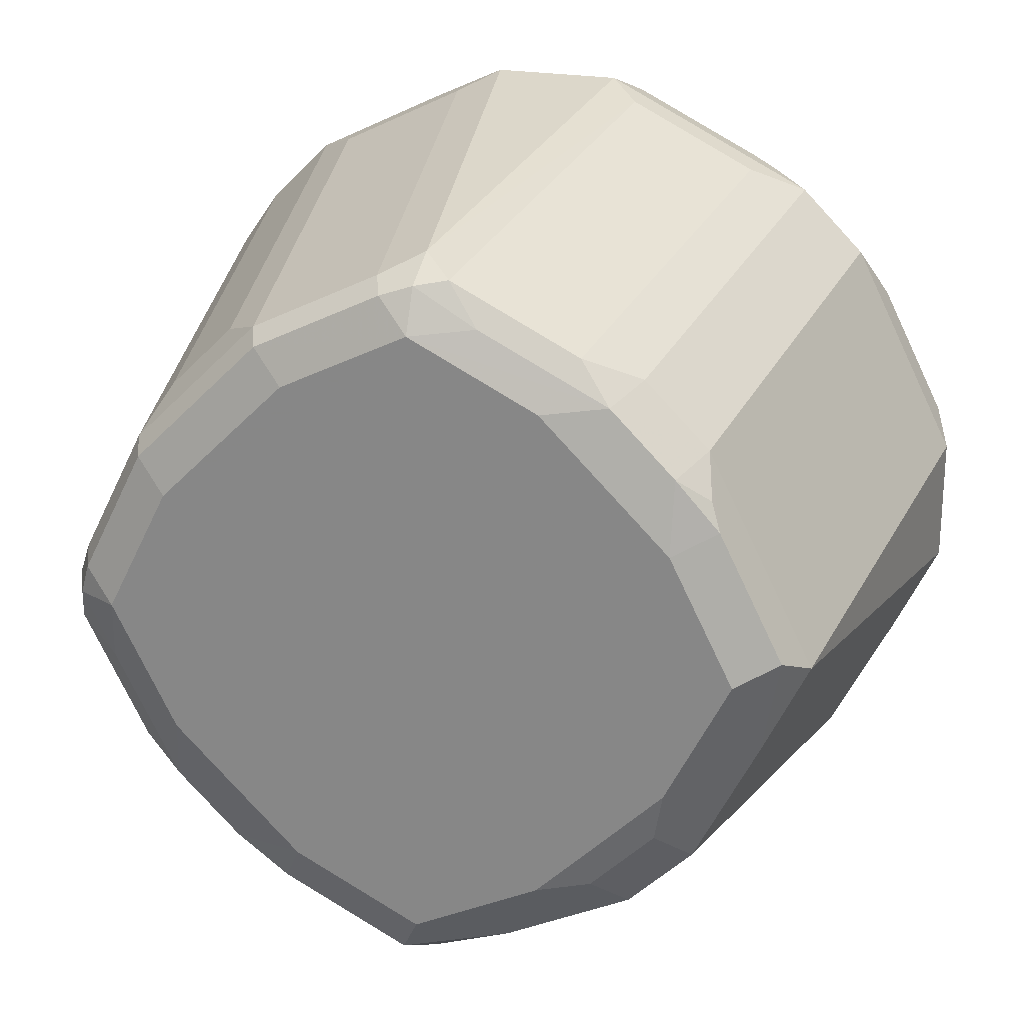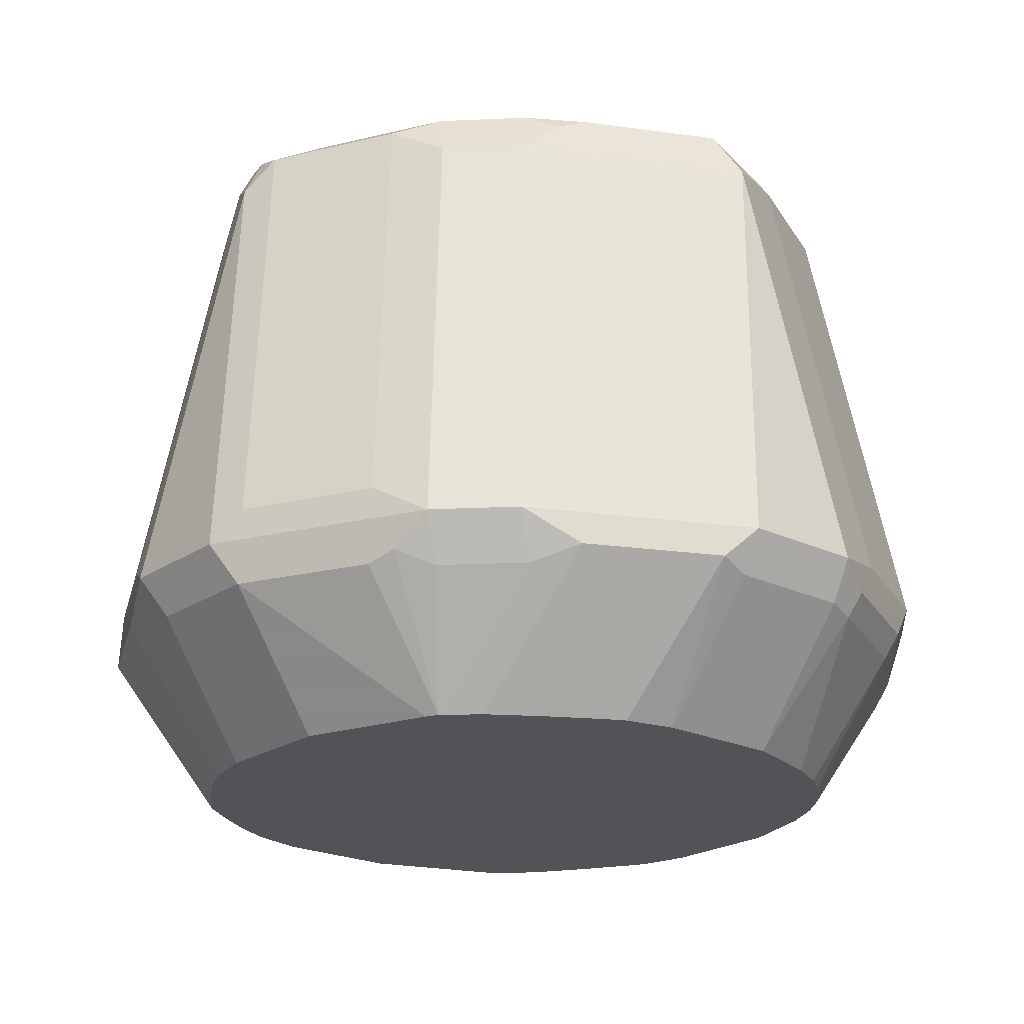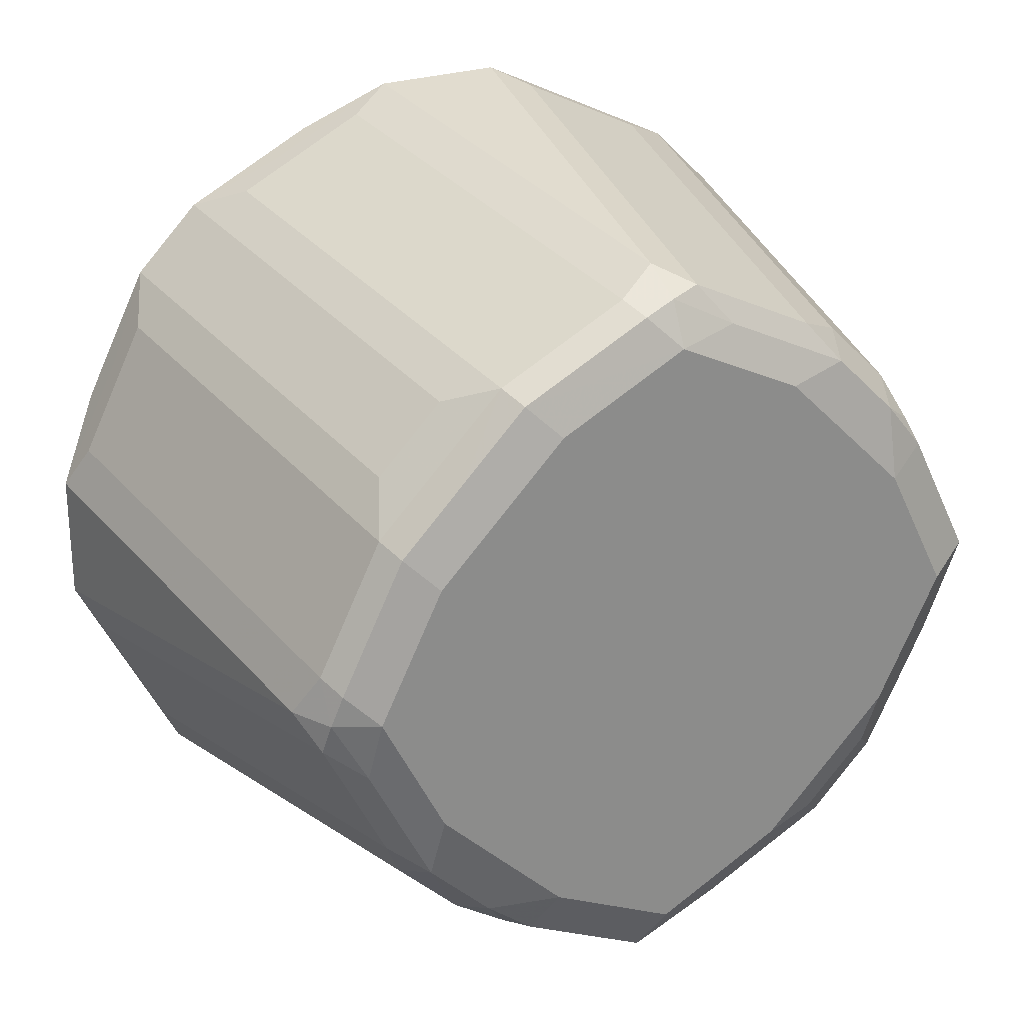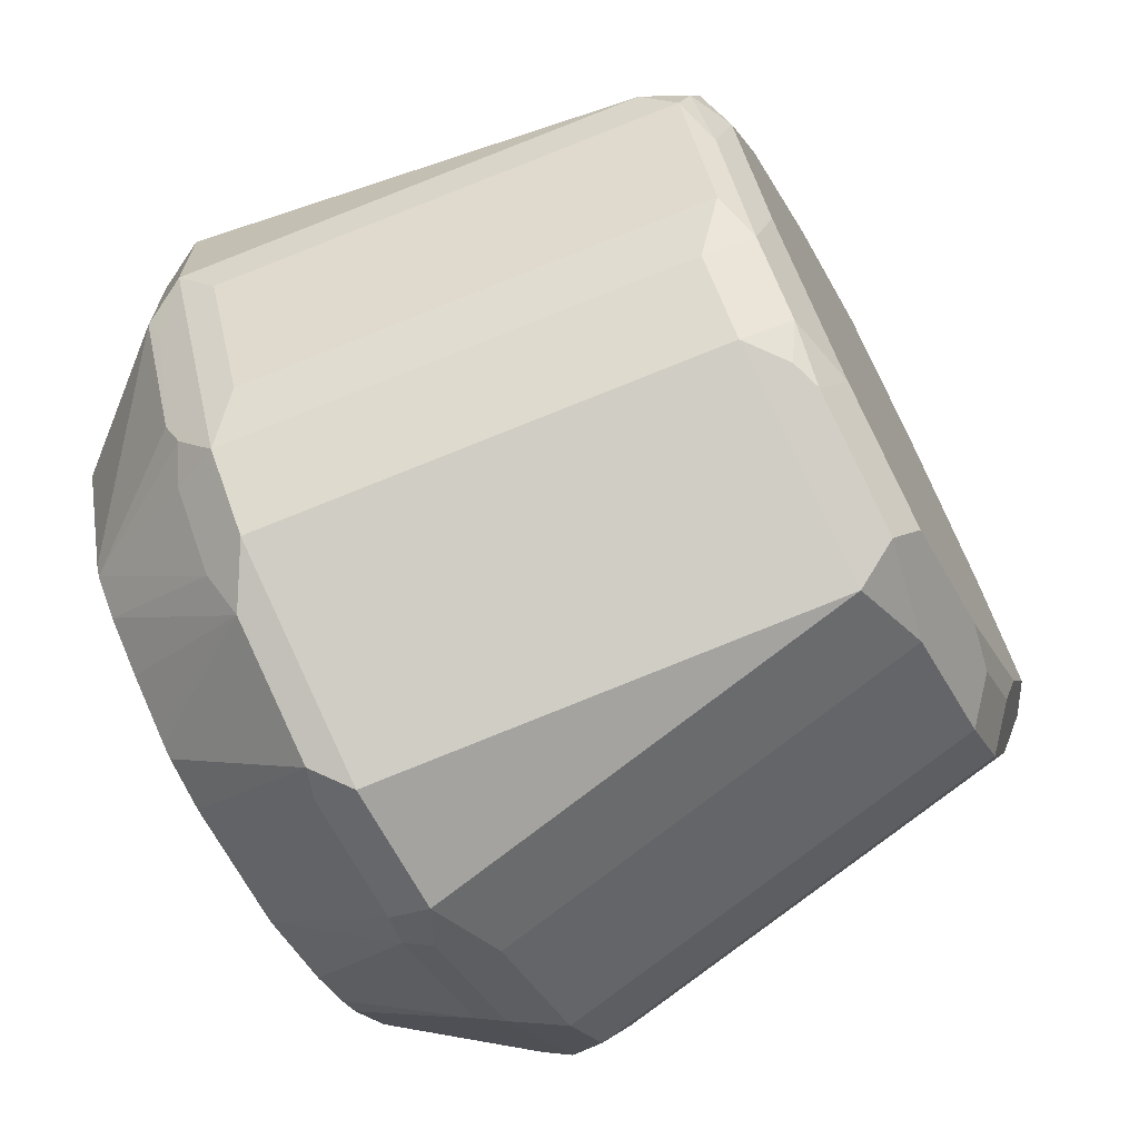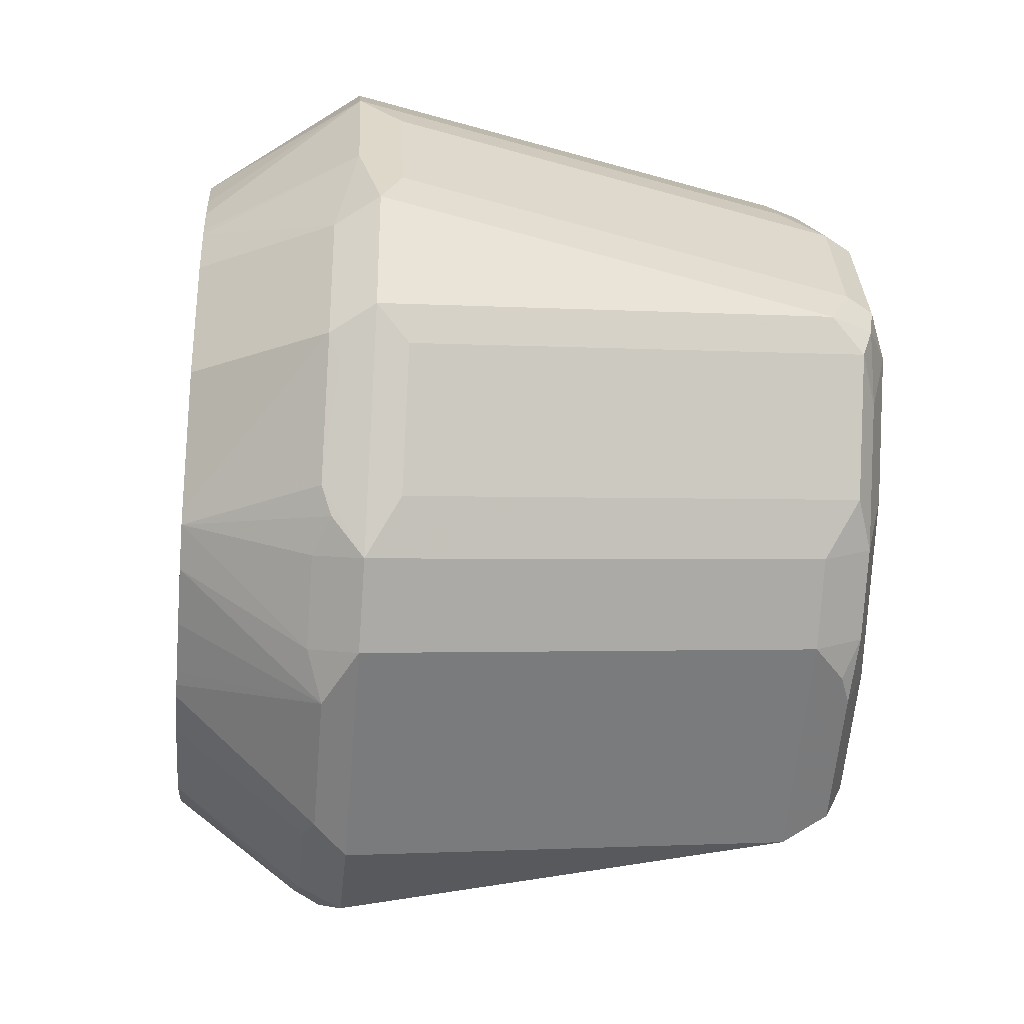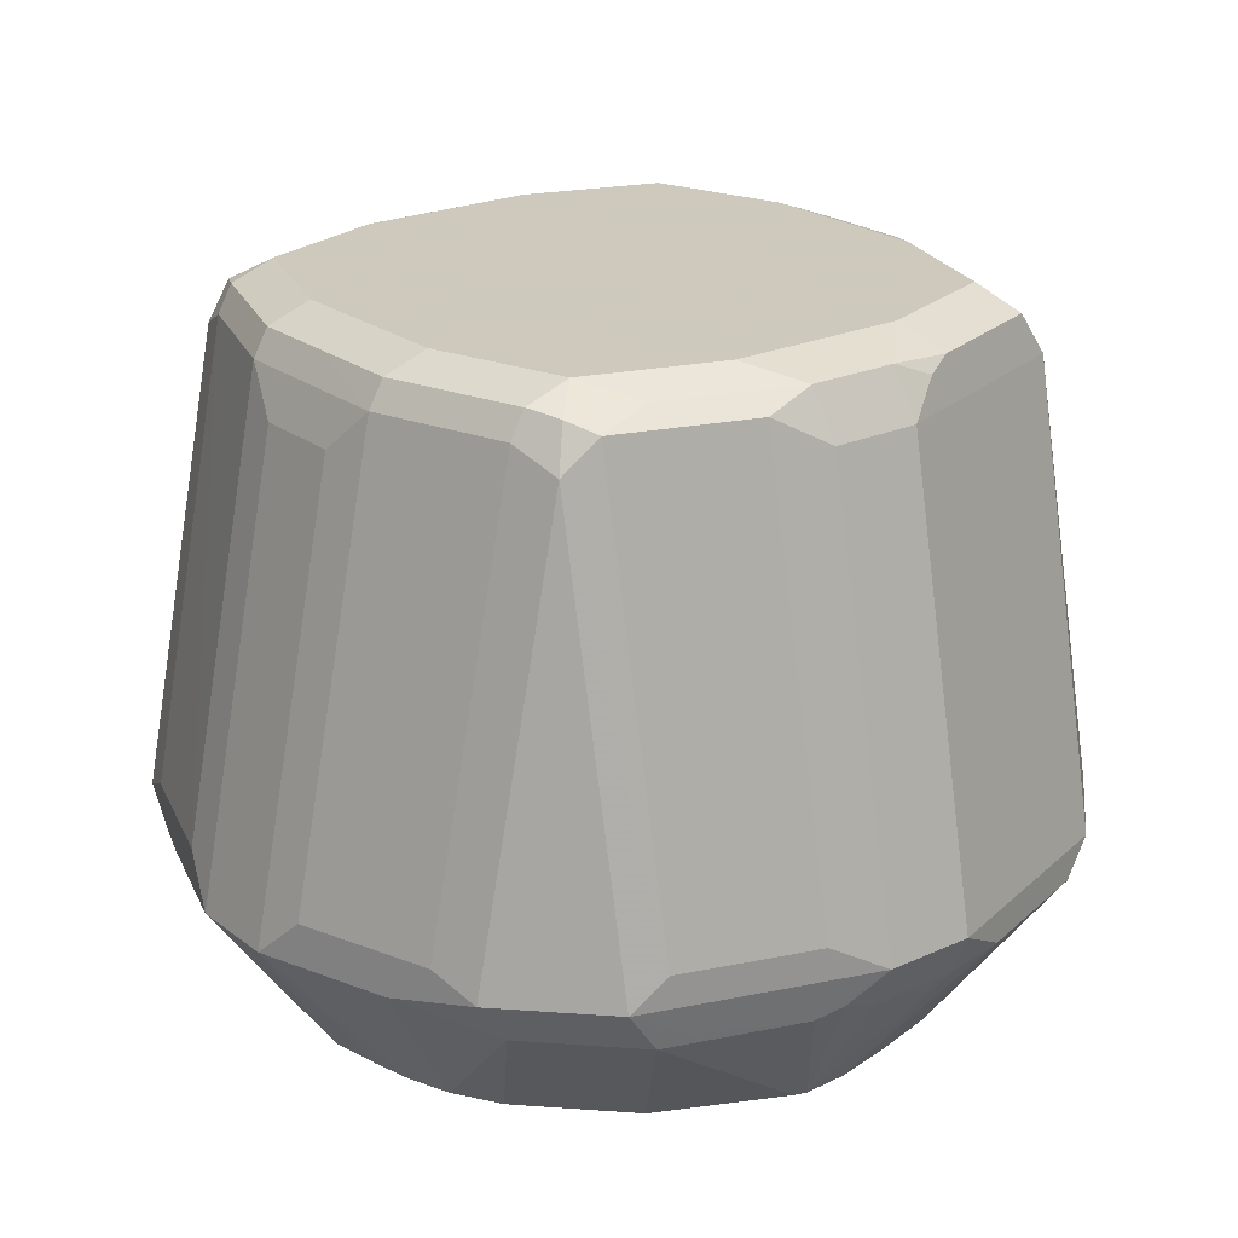
<metadata>
{"format":"obj","ext":"obj","renderer":"f3d","projection":"perspective","resolution":1024,"background":"white","views":[{"elev":23.5,"azim":16.7,"up":"+Y"},{"elev":-21.7,"azim":-40.3,"up":"+Z"},{"elev":26.4,"azim":-28.0,"up":"+Y"},{"elev":-68.6,"azim":-61.8,"up":"+Y"},{"elev":-32.5,"azim":-95.5,"up":"+Y"},{"elev":22.6,"azim":-82.9,"up":"+Z"}]}
</metadata>
<code>
v -0.02119 0.1485 0.8061
v -0.01413 0.1414 0.792
v -0.0318 0.1379 0.7955
v -0.04948 0.1343 0.799
v -0.06363 0.1273 0.8061
v -0.07776 0.1202 0.8132
v -0.03535 0.1414 0.8132
v -0.01413 0.1202 0.9616
v 0 0.1273 0.9545
v 0.02119 0.1485 0.8061
v -0.02119 0.106 0.7486
v -0.03834 0.1018 0.7486
v 0.02826 0.1414 0.792
v -0.04142 0.1005 0.7486
v -0.05265 0.09509 0.7486
v -0.09192 0.1131 0.799
v -0.0707 0.09192 0.9475
v -0.05654 0.09898 0.9616
v -0.01058 0.1167 0.9705
v 0 0.1202 0.9687
v -0.05302 0.09544 0.9705
v 0.01058 0.1219 0.9651
v 0.0318 0.1432 0.8167
v 0.07776 0.1202 0.8061
v 0.03712 0.1379 0.7955
v 0.02119 0.106 0.7486
v 0.0707 0.1202 0.792
v 0.06363 0.09046 0.7486
v -0.06363 0.08817 0.7486
v -0.07805 0.07805 0.7486
v -0.1131 0.09192 0.799
v -0.09192 0.0707 0.9475
v -0.07424 0.07424 0.9705
v -0.09898 0.05654 0.9616
v 0 0.106 0.9758
v 0.02119 0.1087 0.9705
v -0.04241 0.08483 0.9758
v 0.05302 0.1008 0.9651
v 0.07424 0.1219 0.8167
v 0.09192 0.1131 0.8061
v 0.06776 0.0884 0.7486
v 0.07953 0.1167 0.7955
v -0.08817 0.06363 0.7486
v -0.1343 0.04948 0.799
v -0.1273 0.06363 0.8061
v -0.1202 0.07776 0.8132
v -0.09509 0.05265 0.7486
v -0.06363 0.06363 0.9758
v -0.09544 0.05302 0.9705
v -0.1202 0.01413 0.9616
v 0.04241 0.08483 0.9758
v 0.06363 0.0875 0.9705
v 0.0707 0.09192 0.9545
v 0.1131 0.09192 0.8061
v 0.0875 0.106 0.7902
v 0.1087 0.08483 0.7902
v 0.07776 0.07776 0.7486
v -0.1379 0.0318 0.7955
v -0.1485 0.02119 0.8061
v -0.1005 0.04142 0.7486
v -0.1018 0.03834 0.7486
v -0.1414 0.03535 0.8132
v -0.08483 0.04241 0.9758
v -0.1167 0.01058 0.9705
v -0.106 0 0.9758
v -0.1273 0 0.9545
v -0.1202 0 0.9687
v 0.06363 0.06363 0.9758
v 0.08483 0.06628 0.9705
v 0.09192 0.0707 0.9545
v 0.1202 0.07776 0.8061
v 0.1219 0.07424 0.7955
v 0.08858 0.06174 0.7486
v -0.1414 0.01413 0.792
v -0.1485 -0.02119 0.8061
v -0.106 0.02119 0.7486
v -0.1087 -0.02119 0.9705
v -0.0875 -0.06363 0.9705
v -0.08483 -0.04241 0.9758
v -0.1219 -0.01058 0.9651
v -0.1432 -0.0318 0.8167
v 0.08483 0.04241 0.9758
v 0.09898 0.04948 0.9687
v 0.09544 0.05831 0.9651
v 0.1202 0.007064 0.9687
v 0.1273 0 0.9545
v 0.1485 0.02119 0.8061
v 0.1432 0.0318 0.7955
v 0.1002 0.04221 0.7486
v 0.09764 0.04663 0.7486
v -0.1414 -0.02826 0.792
v -0.1379 -0.03712 0.7955
v -0.1202 -0.07776 0.8061
v -0.106 -0.02119 0.7486
v -0.1008 -0.05302 0.9651
v -0.09192 -0.0707 0.9545
v -0.0707 -0.09192 0.9545
v -0.06628 -0.08483 0.9705
v -0.06363 -0.06363 0.9758
v -0.1219 -0.07424 0.8167
v 0.106 0 0.9758
v 0.09192 -0.0707 0.9616
v 0.1131 -0.02826 0.9616
v 0.1343 -0.04948 0.8132
v 0.1485 -0.02119 0.8061
v 0.1414 0.02119 0.792
v 0.106 0.02119 0.7486
v 0.1023 0.03808 0.7486
v -0.09046 -0.06363 0.7486
v -0.1202 -0.0707 0.792
v -0.1131 -0.09192 0.8061
v -0.007064 -0.1202 0.9687
v -0.04948 -0.09898 0.9687
v -0.05831 -0.09544 0.9651
v -0.09192 -0.1131 0.8061
v -0.07776 -0.1202 0.8061
v 0 -0.1273 0.9545
v -0.04241 -0.08483 0.9758
v 0.08483 -0.04241 0.9758
v 0.1131 -0.09192 0.8132
v 0.08131 -0.06009 0.9722
v 0.0707 -0.09192 0.9616
v 0.1273 -0.06363 0.8061
v 0.1202 -0.07776 0.799
v 0.1414 -0.03535 0.799
v 0.1379 -0.0318 0.7902
v 0.1414 -0.02119 0.792
v 0.106 -0.02119 0.7486
v -0.0884 -0.06776 0.7486
v -0.1167 -0.07953 0.7955
v -0.106 -0.0875 0.7902
v 0.02826 -0.1131 0.9616
v 0 -0.106 0.9758
v -0.08483 -0.1087 0.7902
v -0.07424 -0.1219 0.7955
v -0.02119 -0.1485 0.8061
v 0.02119 -0.1485 0.8061
v 0.04948 -0.1343 0.8132
v 0.06363 -0.06363 0.9758
v 0.09192 -0.1131 0.8132
v 0.06009 -0.08131 0.9722
v 0.04241 -0.08483 0.9758
v 0.1167 -0.07424 0.7902
v 0.07776 -0.1202 0.799
v 0.09105 -0.06183 0.7486
v 0.09764 -0.0486 0.7486
v -0.07776 -0.07776 0.7486
v -0.06174 -0.08858 0.7486
v -0.04663 -0.09764 0.7486
v -0.04221 -0.1002 0.7486
v -0.0318 -0.1432 0.7955
v 0.02119 -0.1414 0.792
v 0.0318 -0.1379 0.7902
v 0.03535 -0.1414 0.799
v 0.06363 -0.1273 0.8061
v 0.0857 -0.06983 0.7486
v 0.08785 -0.06663 0.7486
v 0.07424 -0.1167 0.7902
v -0.03808 -0.1023 0.7486
v -0.02119 -0.106 0.7486
v -0.02119 -0.1414 0.792
v 0.02119 -0.106 0.7486
v 0.0486 -0.09764 0.7486
v 0.06183 -0.09105 0.7486
v 0.06983 -0.0857 0.7486
v 0.06663 -0.08785 0.7486
f 1 2 3
f 91 94 109
f 88 107 108
f 88 106 107
f 87 106 88
f 87 127 106
f 87 105 127
f 86 105 87
f 91 109 110
f 86 104 105
f 85 103 86
f 85 102 103
f 85 101 102
f 82 85 83
f 82 101 85
f 81 100 95
f 80 81 95
f 86 103 104
f 91 110 92
f 92 110 93
f 93 110 111
f 102 104 103
f 102 120 104
f 101 119 102
f 98 113 118
f 98 114 113
f 97 117 112
f 97 136 117
f 97 116 136
f 97 115 116
f 97 114 98
f 97 113 114
f 97 112 113
f 96 115 97
f 96 111 115
f 95 111 96
f 95 100 111
f 93 111 100
f 78 99 79
f 102 119 121
f 78 118 99
f 78 97 98
f 69 84 70
f 69 83 84
f 69 82 83
f 67 80 77
f 66 81 80
f 66 75 81
f 66 80 67
f 70 84 83
f 65 78 79
f 65 67 77
f 64 67 65
f 61 76 74
f 59 75 66
f 59 91 75
f 59 74 91
f 58 61 74
f 65 77 78
f 70 83 85
f 70 85 86
f 70 86 87
f 78 96 97
f 78 95 96
f 77 95 78
f 77 80 95
f 75 100 81
f 75 93 100
f 75 92 93
f 75 91 92
f 74 94 91
f 74 76 94
f 72 90 73
f 72 89 90
f 72 108 89
f 72 88 108
f 71 88 72
f 71 87 88
f 70 87 71
f 78 98 118
f 102 121 141
f 102 141 122
f 102 122 140
f 137 153 154
f 137 152 153
f 136 152 137
f 136 161 152
f 136 151 161
f 135 159 151
f 135 150 159
f 137 154 144
f 135 149 150
f 135 147 148
f 134 147 135
f 129 147 134
f 129 131 130
f 129 134 131
f 126 128 127
f 126 146 128
f 135 148 149
f 137 144 155
f 137 155 140
f 139 142 141
f 158 166 165
f 158 164 166
f 153 164 158
f 153 163 164
f 153 162 163
f 152 160 162
f 152 161 160
f 152 162 153
f 151 160 161
f 151 159 160
f 144 153 158
f 144 154 153
f 143 165 156
f 143 158 165
f 143 157 145
f 143 156 157
f 140 155 144
f 126 145 146
f 126 143 145
f 124 158 143
f 124 144 158
f 112 122 133
f 112 132 122
f 112 117 132
f 111 131 115
f 111 130 131
f 110 129 130
f 110 130 111
f 109 129 110
f 106 128 107
f 106 127 128
f 105 126 127
f 105 125 126
f 105 124 125
f 105 123 124
f 104 123 105
f 104 120 123
f 102 140 120
f 112 133 118
f 58 74 59
f 112 118 113
f 115 134 135
f 124 126 125
f 124 143 126
f 122 142 133
f 122 141 142
f 122 138 140
f 122 132 138
f 121 139 141
f 120 124 123
f 120 144 124
f 120 140 144
f 119 139 121
f 117 136 137
f 117 138 132
f 117 137 138
f 116 151 136
f 116 135 151
f 115 135 116
f 115 131 134
f 57 72 73
f 137 140 138
f 54 70 71
f 11 149 148
f 11 150 149
f 11 159 150
f 11 160 159
f 11 162 160
f 11 163 162
f 11 164 163
f 11 148 147
f 11 166 164
f 11 156 165
f 11 157 156
f 11 145 157
f 11 146 145
f 11 128 146
f 11 107 128
f 11 108 107
f 11 165 166
f 11 147 129
f 11 129 109
f 11 109 94
f 16 31 32
f 16 30 31
f 16 29 30
f 15 29 16
f 13 28 26
f 13 27 28
f 13 25 27
f 11 14 12
f 11 15 14
f 11 29 15
f 11 30 29
f 11 43 30
f 11 47 43
f 11 60 47
f 11 61 60
f 11 76 61
f 11 94 76
f 11 89 108
f 16 32 17
f 11 90 89
f 11 57 73
f 4 12 14
f 3 12 4
f 2 26 11
f 2 13 26
f 2 12 3
f 2 11 12
f 1 10 13
f 4 14 15
f 1 9 10
f 1 7 8
f 1 6 7
f 1 5 6
f 1 16 5
f 1 4 16
f 1 3 4
f 56 72 57
f 1 8 9
f 4 15 16
f 5 16 6
f 6 16 17
f 11 41 57
f 11 28 41
f 11 26 28
f 10 25 13
f 10 24 25
f 10 39 24
f 10 23 39
f 9 23 10
f 9 22 23
f 9 20 22
f 8 21 19
f 8 18 21
f 8 20 9
f 8 19 20
f 6 8 7
f 6 18 8
f 6 17 18
f 11 73 90
f 17 32 34
f 1 13 2
f 18 33 21
f 44 58 59
f 41 56 57
f 41 55 56
f 41 42 55
f 40 70 54
f 40 53 70
f 40 55 42
f 44 47 60
f 40 54 55
f 38 53 40
f 38 52 53
f 35 52 36
f 35 51 52
f 35 68 51
f 35 82 68
f 35 101 82
f 38 40 39
f 44 60 61
f 44 61 58
f 45 59 46
f 54 56 55
f 17 34 18
f 54 72 56
f 54 71 72
f 52 70 53
f 52 69 70
f 52 82 69
f 51 68 52
f 50 67 64
f 50 66 67
f 50 59 66
f 50 62 59
f 49 65 63
f 49 64 65
f 49 50 64
f 46 62 50
f 46 59 62
f 35 119 101
f 35 139 119
f 52 68 82
f 35 133 142
f 27 40 42
f 27 41 28
f 24 40 27
f 24 39 40
f 24 27 25
f 23 38 39
f 22 38 23
f 22 52 38
f 22 36 52
f 21 37 35
f 21 48 37
f 20 36 22
f 20 35 36
f 19 21 35
f 18 34 33
f 35 142 139
f 19 35 20
f 27 42 41
f 30 43 31
f 21 33 48
f 35 63 65
f 31 44 59
f 35 79 99
f 35 65 79
f 35 48 63
f 35 37 48
f 34 50 49
f 34 46 50
f 33 63 48
f 35 99 118
f 33 49 63
f 33 34 49
f 32 46 34
f 31 47 44
f 31 43 47
f 31 46 32
f 31 45 46
f 35 118 133
f 31 59 45

</code>
